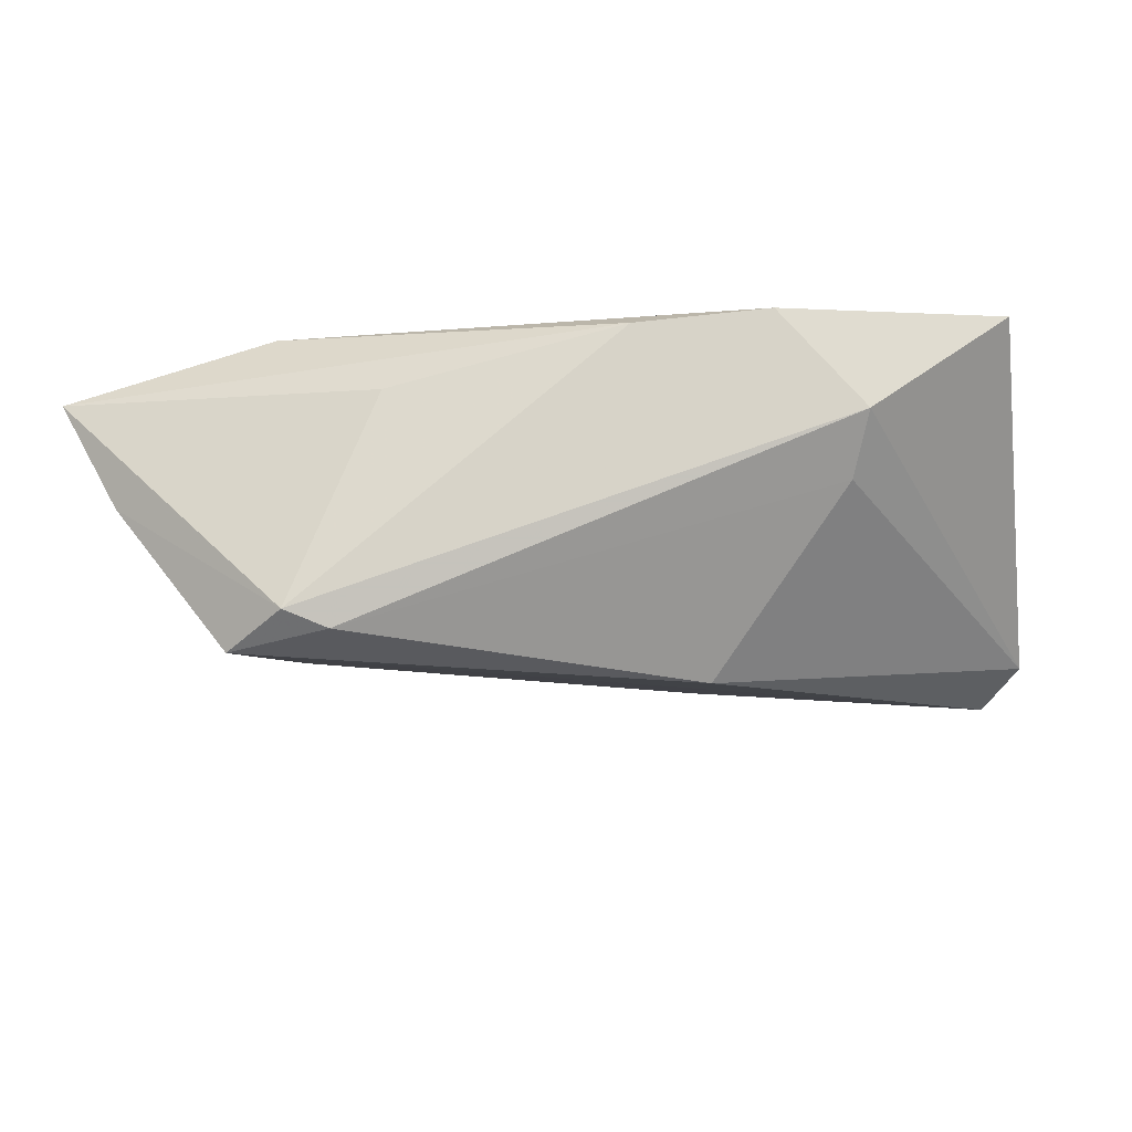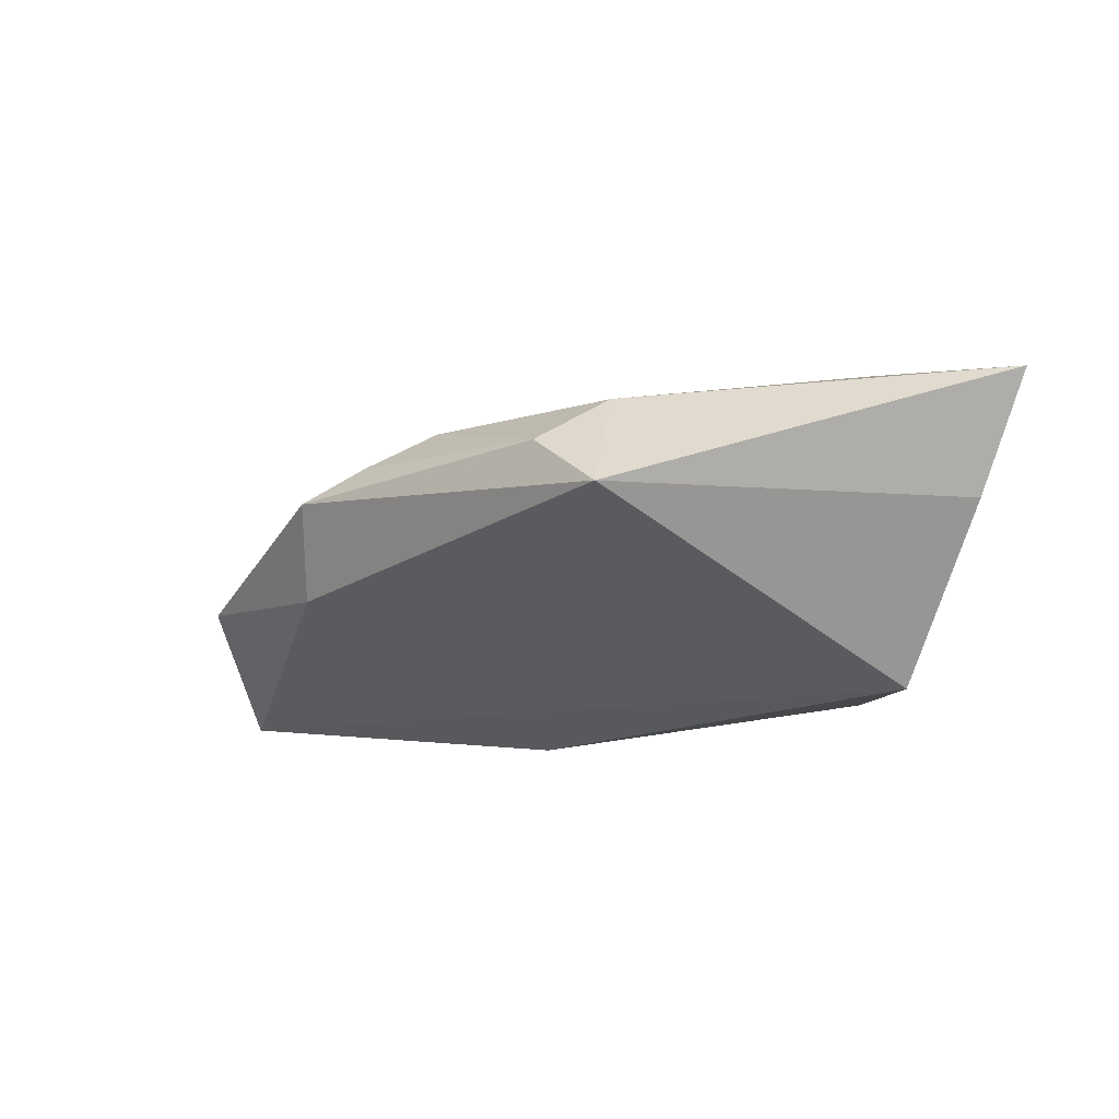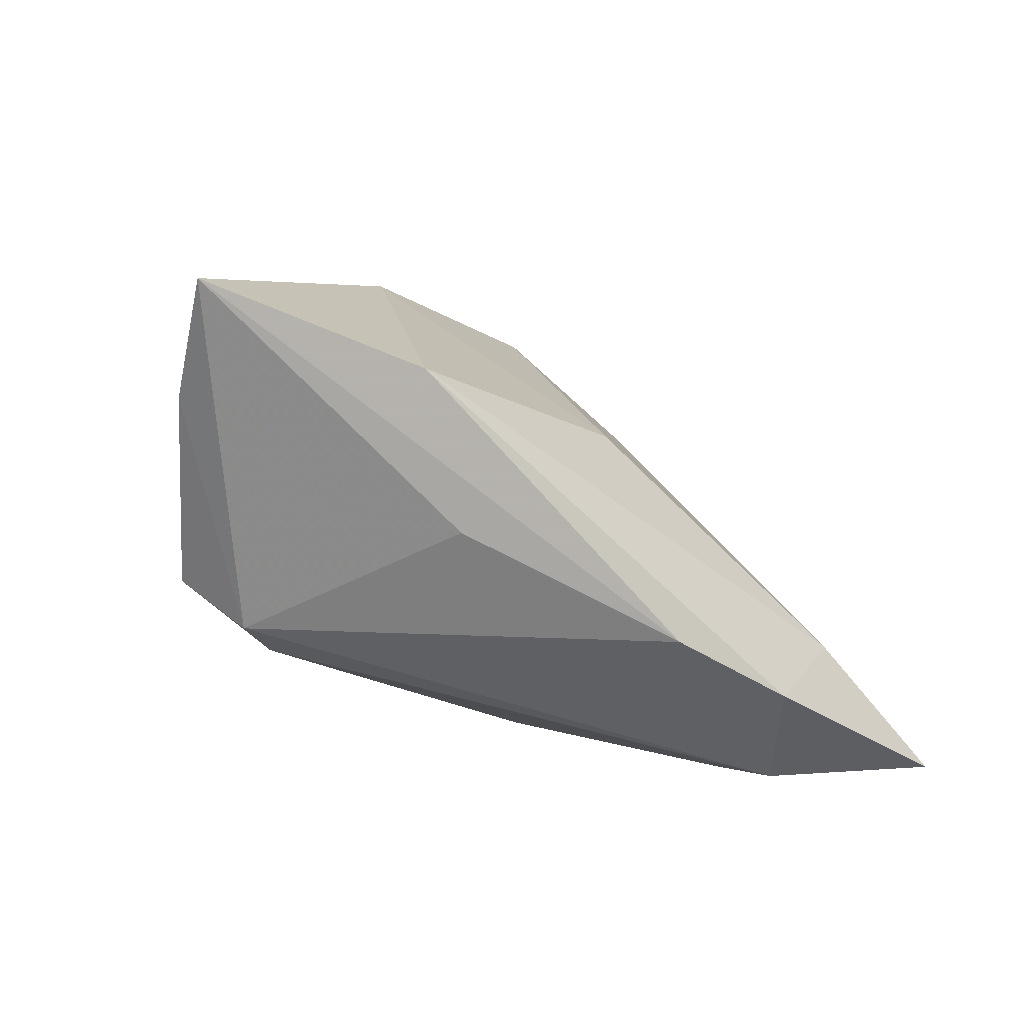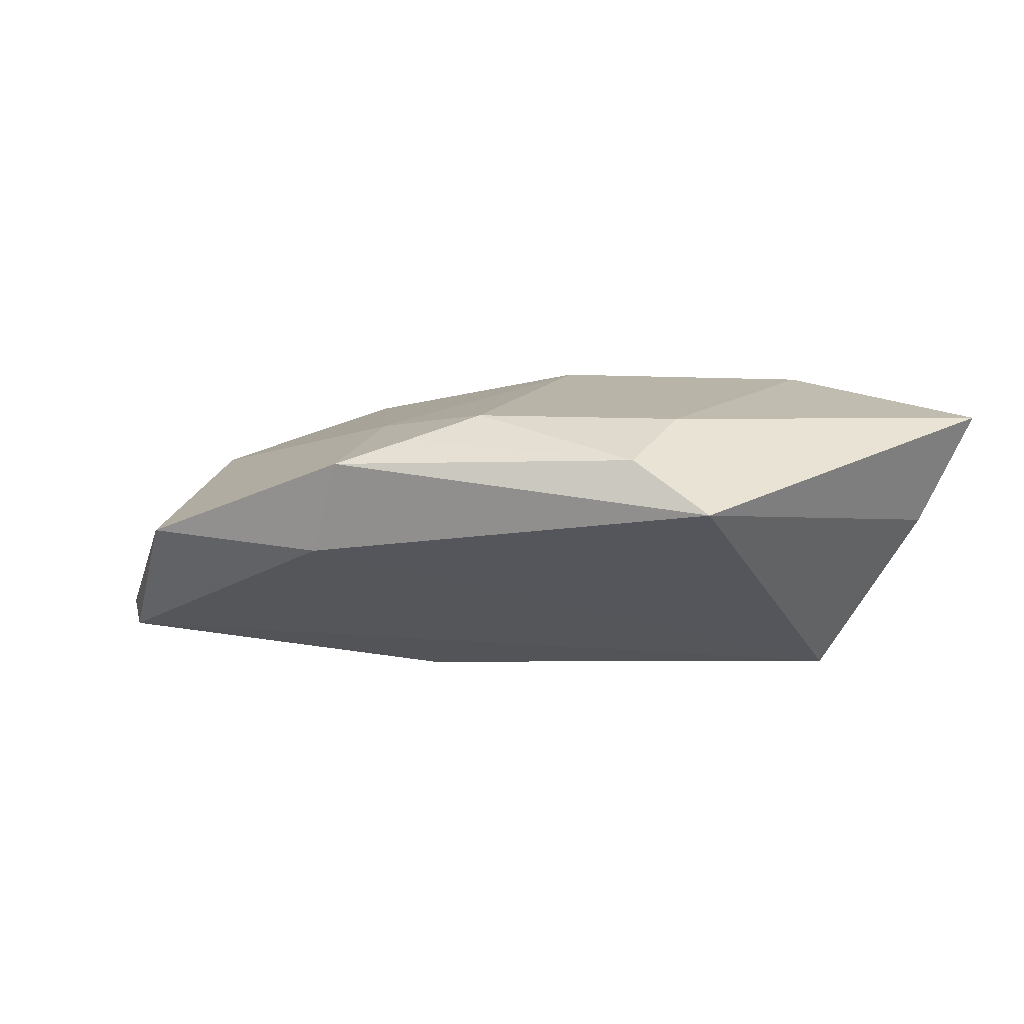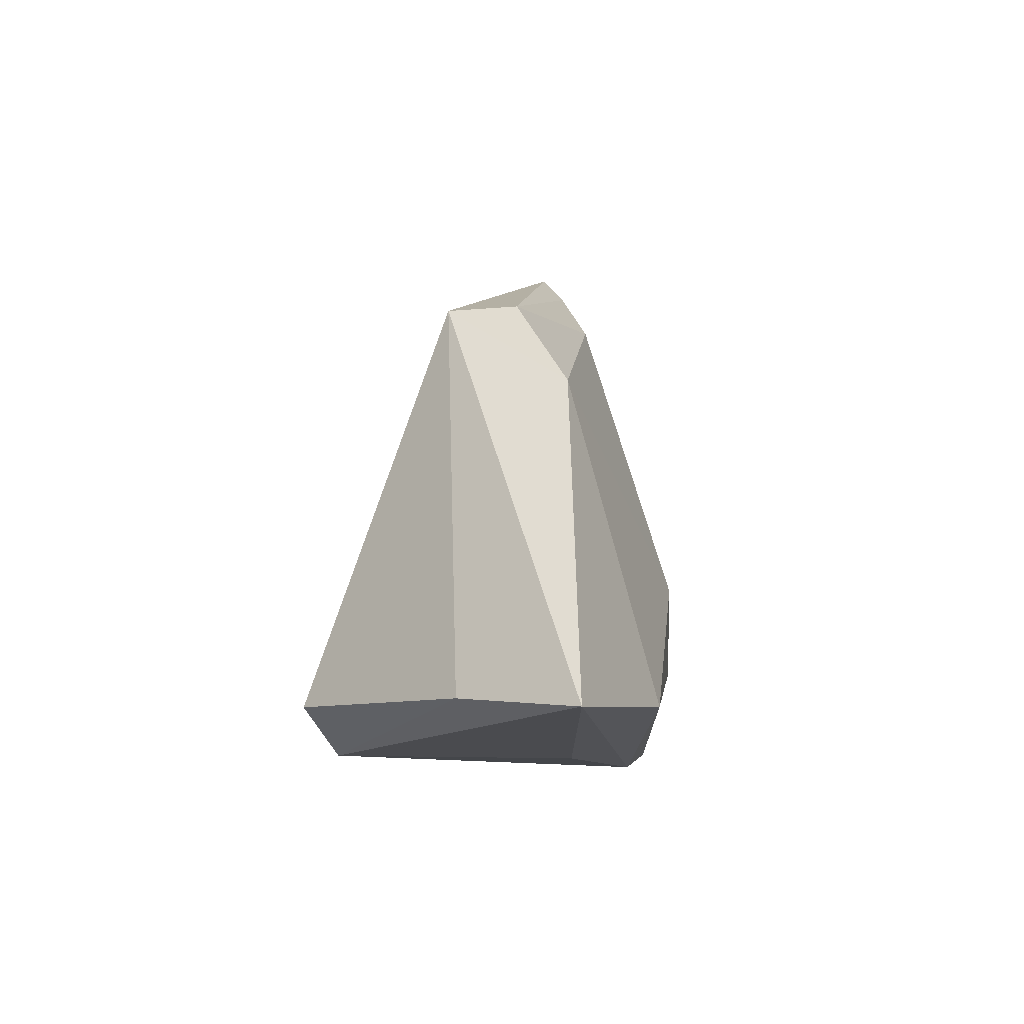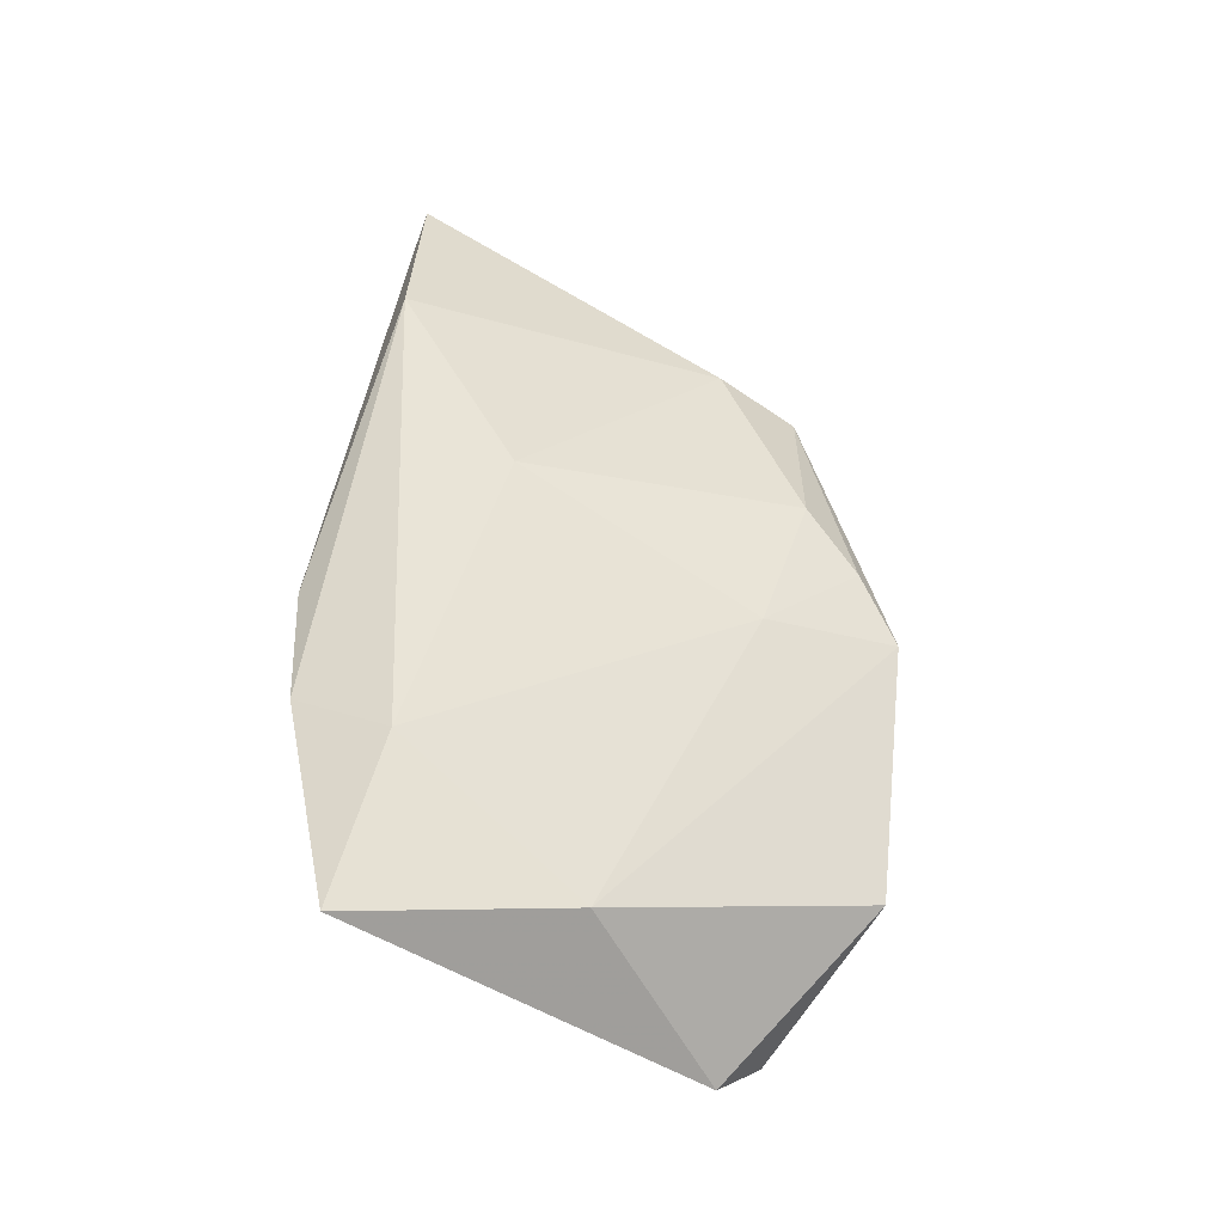
<metadata>
{"format":"obj","ext":"obj","renderer":"f3d","projection":"perspective","resolution":1024,"background":"white","views":[{"elev":-24.8,"azim":10.5,"up":"+Z"},{"elev":-16.4,"azim":-118.7,"up":"+Z"},{"elev":-59.4,"azim":-41.5,"up":"+Y"},{"elev":-5.1,"azim":-147.8,"up":"+Z"},{"elev":-9.4,"azim":-84.5,"up":"+Y"},{"elev":47.6,"azim":95.4,"up":"+Z"}]}
</metadata>
<code>
v 0.006741 0.02292 0.009715
v 0.01105 -0.0263 0.01325
v -0.0107 0.02689 0.009342
v 0.03315 0.03752 -0.003859
v 0.009247 0.03453 -0.00726
v 0.03393 -0.01458 -0.00249
v 0.05255 -0.01615 0.01553
v 0.01626 -0.002614 -0.02082
v 0.02686 -0.02399 0.01482
v -0.01716 -0.0263 0.007757
v -0.0274 -0.0263 -0.01825
v -0.004102 0.03318 0.006008
v -0.03168 -0.02125 0.01855
v 0.003455 0.03792 0.003049
v -0.04958 -0.02145 -0.001988
v -0.03244 0.01592 0.008562
v 0.03226 -0.01251 0.01833
v 0.03654 -0.01996 0.003405
v 0.04528 0.008263 0.009062
v -0.02253 -0.02406 -0.02
v -0.0049 -0.005015 0.01934
v -0.0313 0.02505 0.00262
v 0.0516 0.02147 -0.01207
v -0.03511 -0.0213 -0.02082
v -0.05687 -0.02287 0.01146
v 0.04671 0.02588 -0.01548
v -0.04004 0.02233 -0.004212
f 25 11 10
f 10 2 25
f 11 2 10
f 19 17 7
f 15 11 25
f 25 27 15
f 11 15 24
f 24 15 27
f 26 8 24
f 14 19 4
f 20 18 11
f 11 24 20
f 20 24 8
f 23 8 26
f 7 18 23
f 23 19 7
f 26 4 23
f 4 19 23
f 25 2 13
f 13 17 21
f 22 3 12
f 12 14 22
f 22 14 27
f 26 24 5
f 5 24 27
f 5 4 26
f 5 14 4
f 27 14 5
f 1 14 12
f 19 14 1
f 12 3 1
f 17 19 1
f 1 3 21
f 21 17 1
f 8 23 6
f 6 23 18
f 6 20 8
f 18 20 6
f 9 13 2
f 9 18 7
f 7 17 9
f 17 13 9
f 9 2 11
f 11 18 9
f 3 22 16
f 25 13 16
f 16 27 25
f 16 22 27
f 21 3 16
f 16 13 21

</code>
